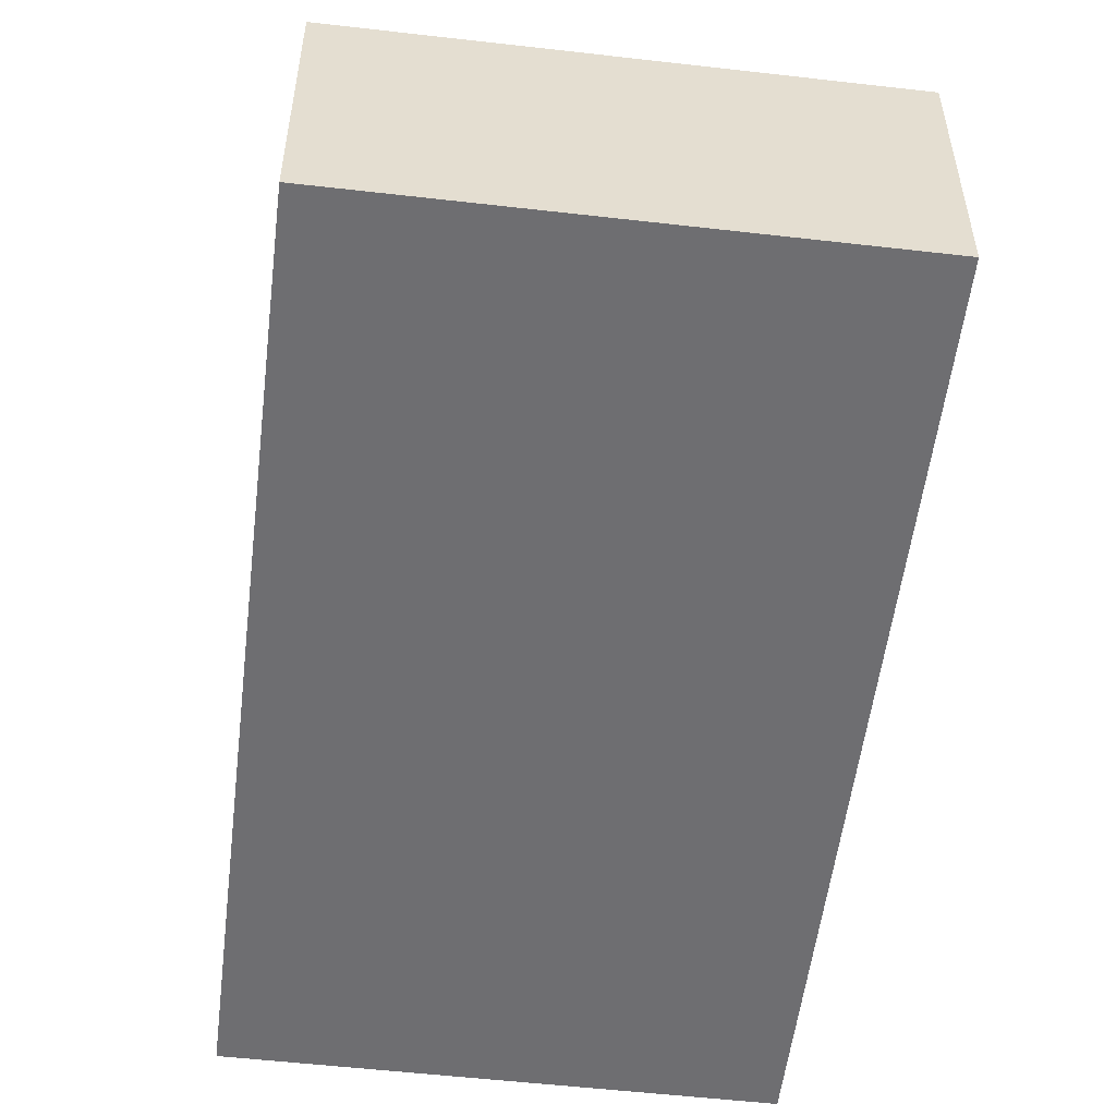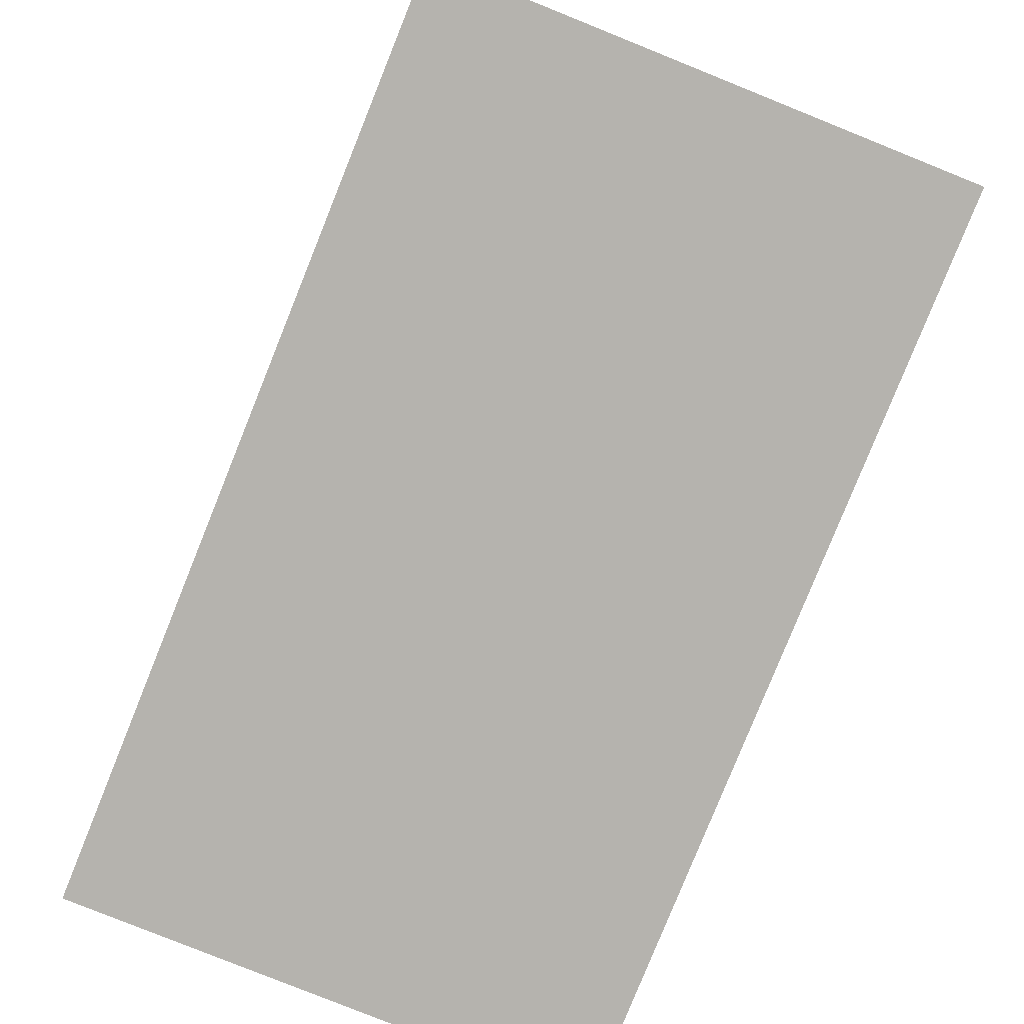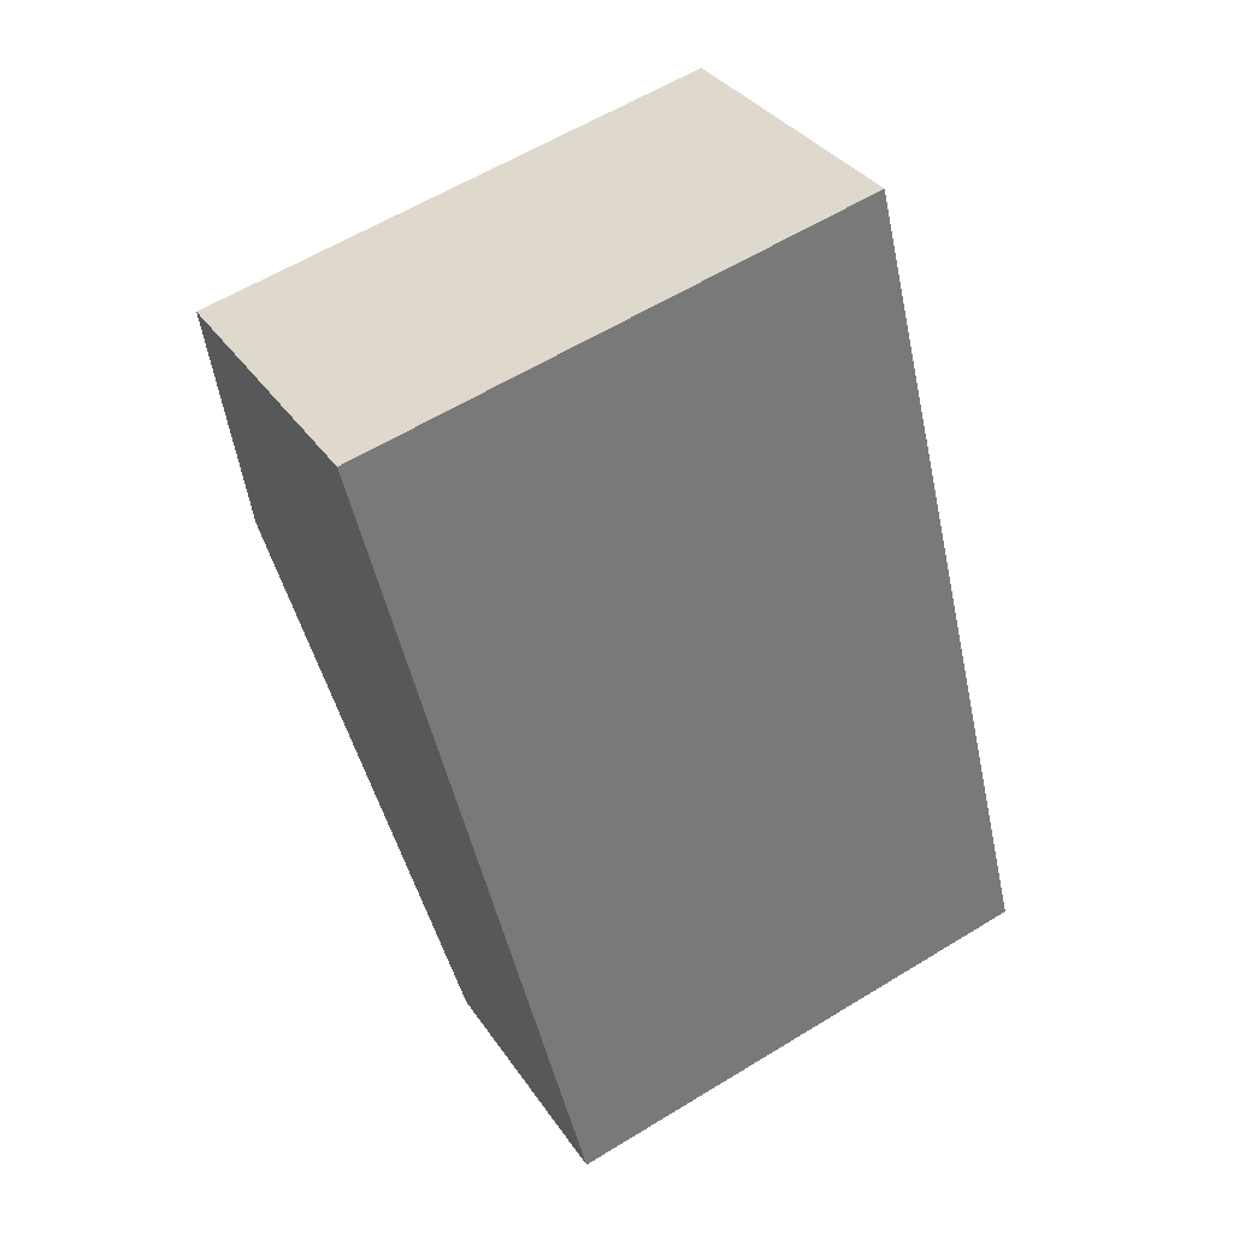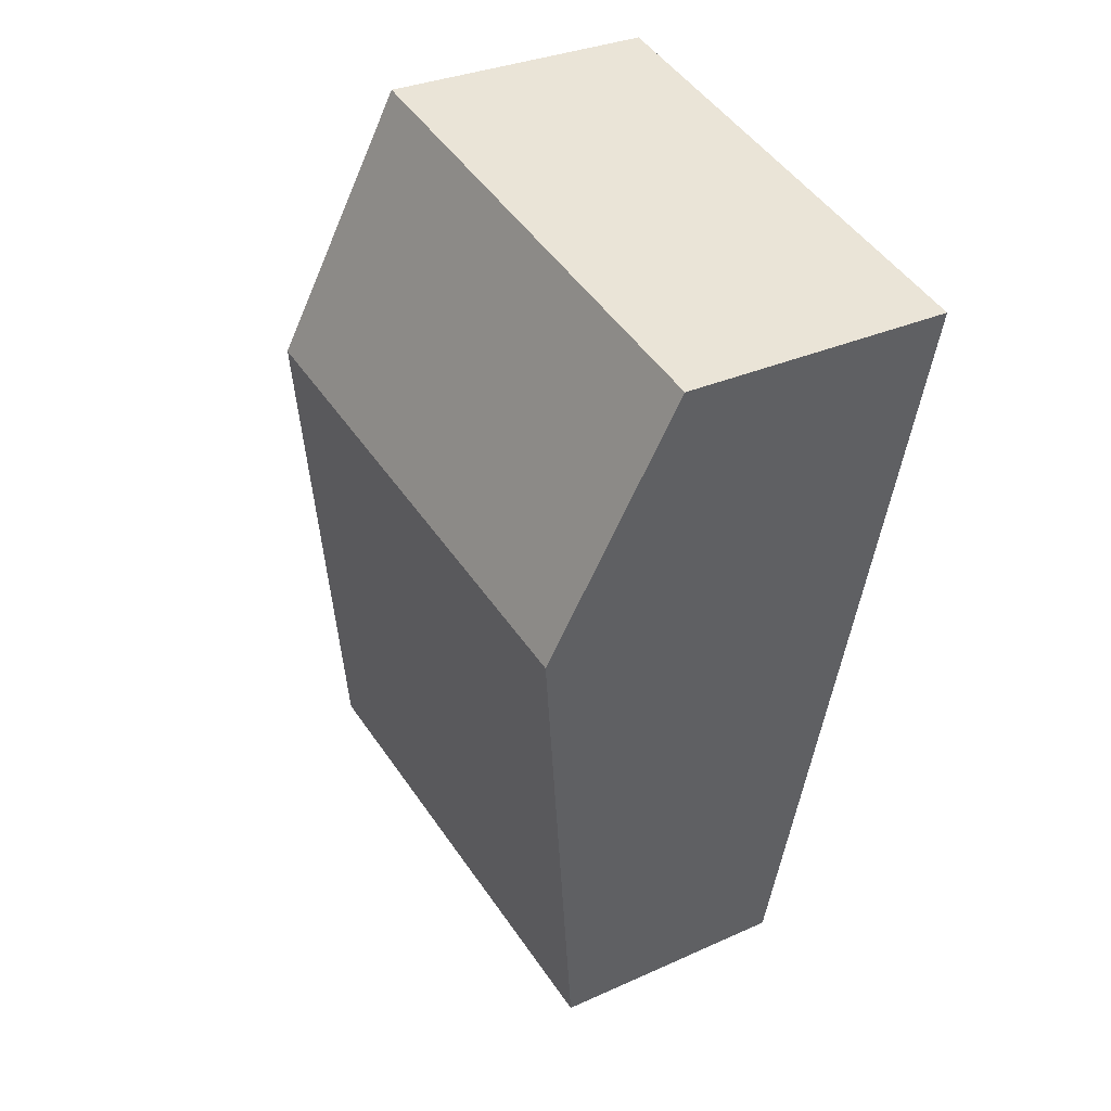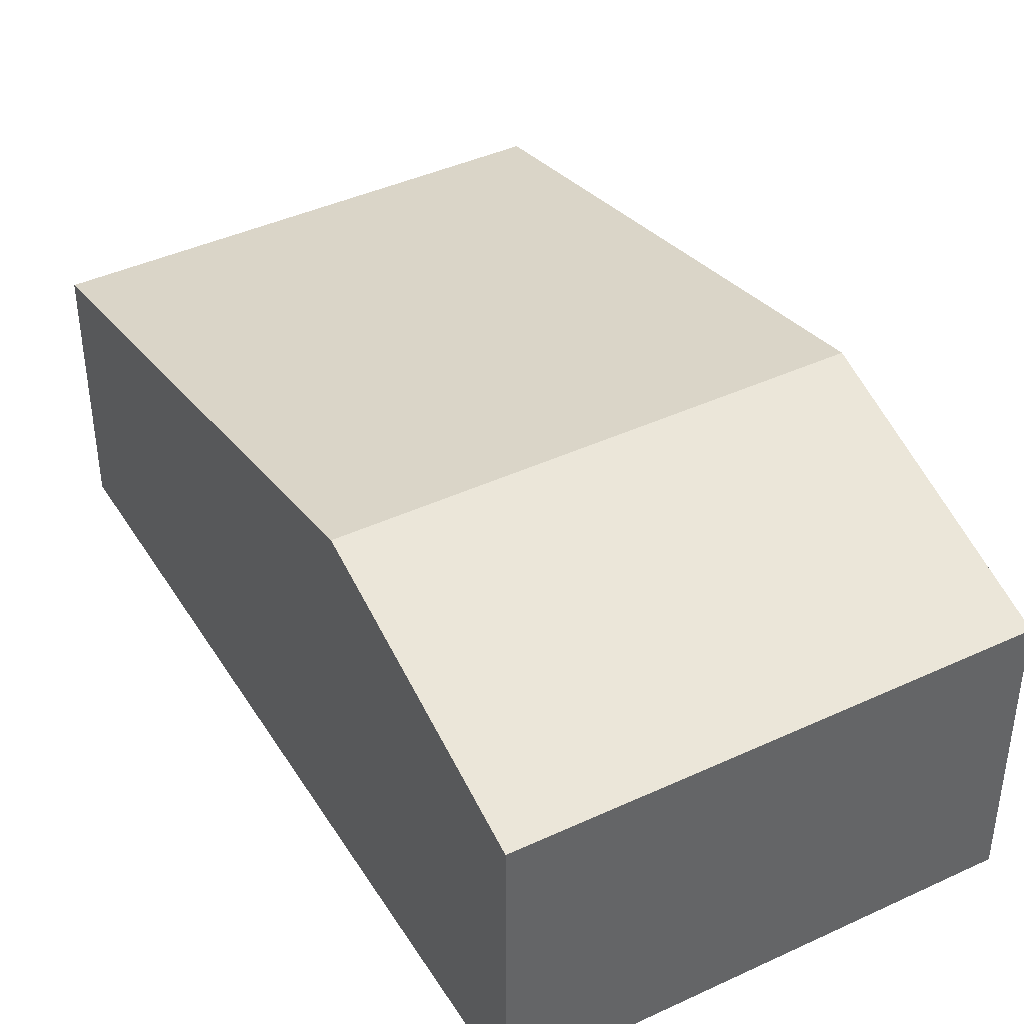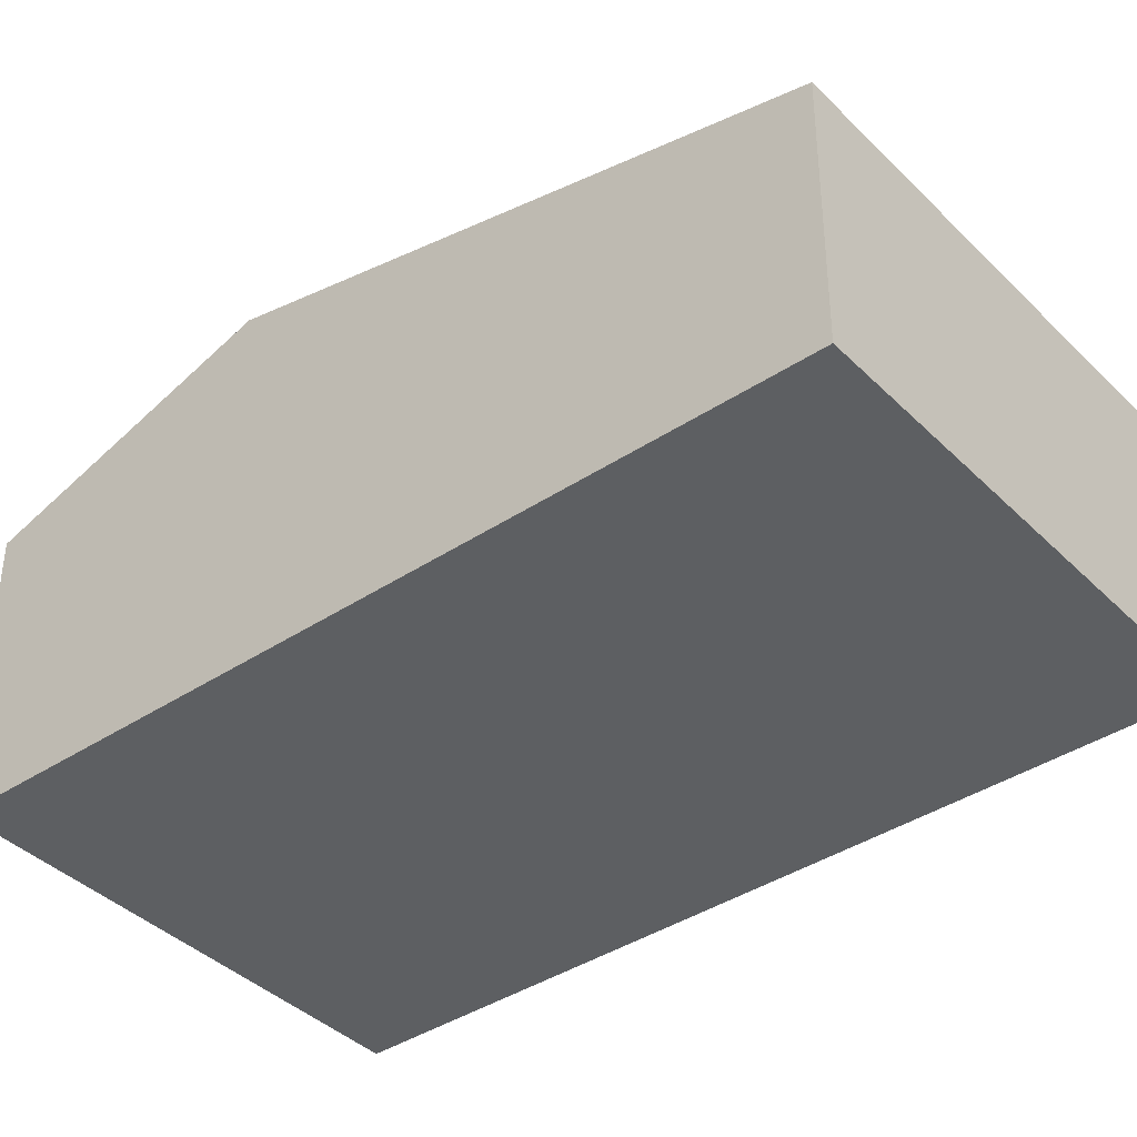
<metadata>
{"format":"obj","ext":"obj","renderer":"f3d","projection":"perspective","resolution":1024,"background":"white","views":[{"elev":-54.4,"azim":159.3,"up":"+Y"},{"elev":-79.9,"azim":144.3,"up":"+Y"},{"elev":34.1,"azim":-29.0,"up":"+Z"},{"elev":30.8,"azim":-123.1,"up":"+Z"},{"elev":41.6,"azim":-43.1,"up":"+Y"},{"elev":-39.5,"azim":115.7,"up":"+Y"}]}
</metadata>
<code>
v  1.694 2.151 -6.917
v  4.538 3.14 -1.318
v  5.671 2.151 -5.943
v  0.561 3.14 -2.292
v  0 2.363 1.447e-16
v  3.976 2.363 0.974
v  0 0 0
v  3.976 -5.964e-17 0.974
v  4.538 8.07e-17 -1.318
v  5.671 3.639e-16 -5.943
v  1.694 4.235e-16 -6.917
v  0.561 1.403e-16 -2.292
g defaultobject
f 1 2 3
f 2 1 4
f 5 2 4
f 2 5 6
f 7 6 5
f 6 7 8
f 8 2 6
f 2 8 3
f 3 8 9
f 3 9 10
f 10 1 3
f 1 10 11
f 4 7 5
f 7 4 12
f 12 4 1
f 12 1 11
f 9 11 10
f 11 9 8
f 11 8 12
f 12 8 7

</code>
